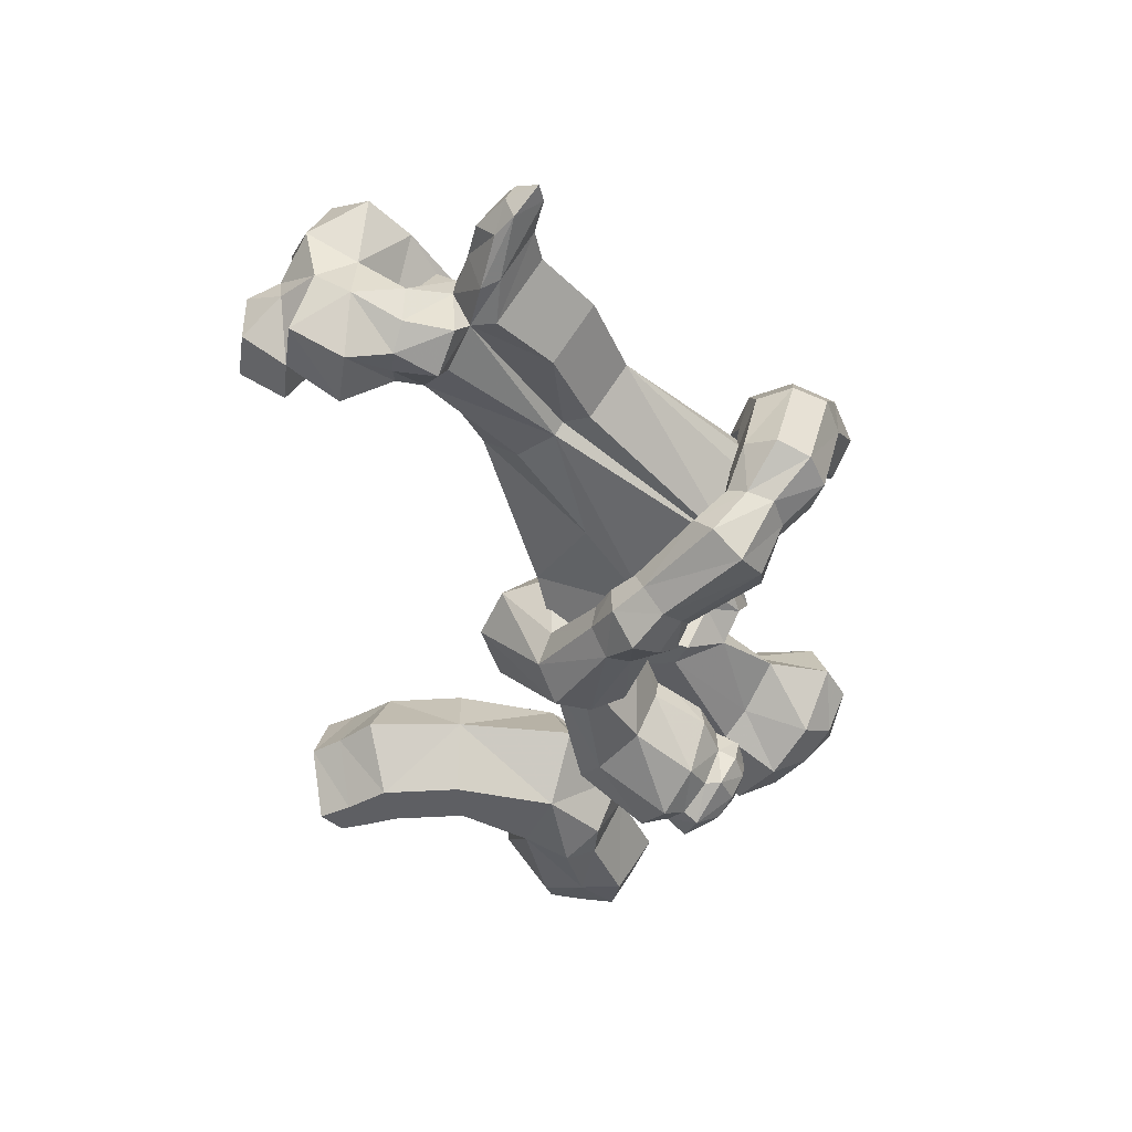
<metadata>
{"format":"obj","ext":"obj","renderer":"f3d","projection":"perspective","resolution":1024,"background":"white","views":[{"elev":-41.1,"azim":-113.6,"up":"+Y"}]}
</metadata>
<code>
g huodongfuben_655_baijian10
v -42.57 110.1 476.6
v -36.09 94.54 496.7
v 8.361 77.77 471.7
v 13.44 87.09 454.7
v -28.92 76.02 497.8
v 6.81 64.73 478
v -25.25 62.04 479.4
v 9.699 52.27 470
v -27.25 50.24 452.2
v 15.33 36.15 452.3
v -33.73 73.02 432.1
v 20.42 53.69 435.3
v -40.9 91.54 430.9
v 21.97 66.73 429
v -40.9 91.54 430.9
v -44.56 105.5 449.4
v 19.08 79.18 437
v 21.97 66.73 429
v 8.361 77.77 471.7
v 56.97 75.26 497.6
v 64.84 82.06 468.1
v 13.44 87.09 454.7
v 6.81 64.73 478
v 44.75 57.32 508.6
v 9.699 52.27 470
v 35.34 38.76 494.6
v 15.33 36.15 452.3
v 34.25 30.44 463.9
v 20.42 53.69 435.3
v 42.12 37.24 429.3
v 21.97 66.73 429
v 54.34 55.18 410.5
v 19.08 79.18 437
v 63.75 73.74 437.3
v 13.44 87.09 454.7
v 64.84 82.06 468.1
v 99.37 -41.21 303.3
v 98.03 -47.36 345.1
v 57.05 -90.89 365.9
v 53.01 -97.55 332.9
v 69.47 -43.24 376.2
v 47.1 -77.57 391.2
v 30.42 -31.27 378.5
v 28.98 -58.14 394.1
v 3.744 -18.46 350.7
v 13.32 -43.99 372.9
v 5.078 -12.32 308.9
v 9.281 -43.41 340
v 33.64 -16.44 277.8
v 19.23 -56.73 314.7
v 72.69 -28.41 275.4
v 37.34 -76.16 311.7
v 72.69 -28.41 275.4
v 37.34 -76.16 311.7
v -16.51 -95.19 366.4
v -21.87 -102.5 343.1
v -17.85 -84.25 383.3
v -25.1 -68.89 384
v -34.01 -58.11 368.1
v -39.37 -58.22 344.8
v -38.03 -69.16 327.9
v -30.78 -84.52 327.2
v -30.78 -84.52 327.2
v -55.09 -116 350.3
v -45.23 -104.2 377.4
v -75.95 -94.73 381.9
v -86.53 -102.9 361.1
v -38.56 -89.23 395.8
v -64.34 -84.06 393.7
v -38.99 -68.97 394.6
v -58.49 -69.08 389.7
v -46.27 -55.27 374.6
v -61.83 -58.57 372.1
v -56.13 -56.16 347.5
v -72.41 -58.67 351.4
v -62.8 -71.11 329.2
v -84.02 -69.34 339.6
v -62.37 -91.37 330.3
v -89.87 -84.32 343.6
v -62.37 -91.37 330.3
v -89.87 -84.32 343.6
v -159.3 -95.98 391.2
v -143.1 -88.42 416.1
v -165.2 -54.65 424.9
v -185 -52.85 407.5
v -121.7 -76.48 427.8
v -146.3 -49.12 430.7
v -107.6 -59.08 419.3
v -132.8 -39.5 421.4
v -109.1 -46.4 395.8
v -132.7 -31.44 402.6
v -125.2 -45.88 370.8
v -146 -29.64 385.2
v -146.7 -57.82 359.2
v -164.9 -35.17 379.4
v -146.7 -57.82 359.2
v -160.8 -75.22 367.6
v -178.4 -44.79 388.6
v -164.9 -35.17 379.4
v -213.2 -25.06 425.4
v -193.8 -29.34 447.1
v -184.6 43.68 470.6
v -203.2 52.6 451.1
v -164.6 -26.47 450.9
v -157.4 35.35 469
v -142.7 -18.14 434.7
v -137.5 32.48 447.2
v -140.9 -9.214 407.8
v -136.6 36.76 418.2
v -160.3 -4.935 386.1
v -155.2 45.68 398.7
v -189.5 -7.804 382.3
v -182.4 54.01 400.4
v -189.5 -7.804 382.3
v -211.4 -16.14 398.6
v -202.3 56.88 422.1
v -182.4 54.01 400.4
v -153.3 74.35 501.5
v -174.8 88.6 476.1
v -124.6 57.37 498.7
v -113.1 51.85 469.4
v -107.4 50.77 430.8
v -128.9 65.02 405.4
v -157.6 82 408.2
v -176.6 91.77 437.5
v -157.6 82 408.2
v -109.3 102.8 497.2
v -68.08 96.76 490.2
v -74.44 107.1 474.5
v -123.3 115.4 478.2
v -93.03 85.36 494.6
v -61.51 82.02 489.6
v -84.12 69.26 471.9
v -58.57 71.51 473.1
v -87.74 64.24 442.4
v -60.98 60.82 450.2
v -101.8 86.62 423.4
v -67.34 81.72 434.5
v -118 104 426
v -73.92 96.45 435.1
v -118 104 426
v -126.9 116 448.7
v -76.86 107 451.6
v -73.92 96.45 435.1
v -143.1 -88.42 416.1
v -159.3 -95.98 391.2
v -121.7 -76.48 427.8
v -107.6 -59.08 419.3
v -109.1 -46.4 395.8
v -125.2 -45.88 370.8
v -146.7 -57.82 359.2
v -160.8 -75.22 367.6
v -160.8 -75.22 367.6
v 73.5 52.65 488.3
v 79.05 78.65 455.3
v 55.32 17.28 489.4
v 49.79 -4.056 451.7
v 56.77 1.875 424.9
v 68.23 17.89 414.9
v 77.46 34.61 427.5
v 79.05 78.65 455.3
v 103.4 36.75 367.6
v 102.3 31.88 400.7
v 79.7 35.14 425.4
v 48.74 44.63 427.3
v 27.59 54.78 405.2
v 28.64 59.65 372.1
v 51.29 56.39 347.4
v 82.25 46.9 345.5
v 82.25 46.9 345.5
v 91.22 1.875 430.9
v 71.79 -4.056 450.6
v 106.2 17.89 428
v 107.8 34.61 443.5
v 95.31 66.8 468.4
v 74.34 26.25 544
v 108.8 59.47 544.8
v 112.7 0.2937 537.6
v 135.3 -14.65 529.4
v 175 -9.829 524
v 199.9 11.94 524.8
v 171.1 57.67 531.2
v 129.7 76.94 539.5
v 143.3 80.9 589.9
v 197.2 59.13 576
v 129.7 76.94 539.5
v 91.52 70.2 597.1
v 143.3 80.9 589.9
v 66.79 28.74 596
v 96.88 -16.72 587.4
v 138 -36.87 576.2
v 190.7 -30.37 569.1
v 212 9.443 570.1
v 141.8 60.4 617.9
v 180.3 40.4 613.7
v 102.5 53.31 622.6
v 141.8 60.4 617.9
v 85.52 25.43 621.9
v 106 -2.196 616.3
v 136.7 -15.43 608.9
v 183.2 -10.65 602.9
v 203.1 12.75 603.4
v 77.29 42.45 385.5
v 54.39 33.4 403.7
v 137.5 19.75 450
v 167.2 0.8831 434.5
v 54.39 33.4 403.7
v 38.54 7.761 398.4
v 100.6 -20.49 445.7
v 109.9 10.9 454.6
v 52.59 -63.63 354.8
v 102.7 -66.39 428.4
v 72.99 -51.34 337.6
v 144.9 -74.9 412.9
v 88.67 25.4 339.4
v 172.4 -66.05 408.3
v 90.45 40.48 359.2
v 181.7 -34.66 417.2
v 148 12.55 486.9
v 179.9 -12.8 476.7
v 137.5 19.75 450
v 118.4 5.84 494.4
v 148 12.55 486.9
v 108.5 -28.99 495
v 124 -71.54 488.2
v 156 -96.89 478.1
v 185.5 -90.18 470.5
v 195.5 -55.35 470
v 158.3 -6.033 516.1
v 189.3 -23.05 506.8
v 136.7 -11.73 520.8
v 158.3 -6.033 516.1
v 129.4 -36.81 518.3
v 140.8 -66.58 509.9
v 164.1 -83.6 500.7
v 185.7 -77.9 495.9
v 192.9 -52.82 498.4
v 201 -20.57 538.5
v 162.5 -4.029 545.5
v 163.3 -25.6 554.1
v 185.3 -35.15 550.1
v 136.7 -13.14 543.4
v 148.4 -30.86 552.9
v 163.3 -25.6 554.1
v 162.5 -4.029 545.5
v 126.9 -42.58 533.3
v 141 -47.86 547
v 132.6 -67.52 521.1
v 149.8 -66.63 540
v 167.5 -89.28 514.1
v 167 -76.18 536
v 195.9 -82.52 516.2
v 181.6 -70.92 537.2
v 211 -53.08 526.3
v 191.3 -53.92 543
v 230.6 6.132 253.6
v 207.5 -42.31 230
v 176.9 -42.31 299.1
v 201.6 6.132 308
v 262.3 6.132 275.1
v 235.1 6.132 326
v 292.3 -42.31 298.5
v 259.8 -42.31 332.4
v 284.3 6.132 216.5
v 294.1 6.132 238.6
v 307.2 -42.31 262
v 262.9 -42.31 198.6
v 189.4 6.132 388.8
v 150.8 -42.31 388.8
v 191.8 -42.31 454.2
v 210.5 6.132 441.1
v 318.1 -42.31 401.9
v 273.2 -42.31 383.6
v 245.3 6.132 388.8
v 308.5 6.132 434.5
v 271.6 -42.31 519.7
v 315.5 -42.31 524.5
v 317.2 -1.713 502.5
v 281.2 6.132 493.4
v 295.2 6.132 463.2
v 323.5 -1.713 475.7
v 322.1 2.21 445.8
v 330.9 -42.31 421.6
v 339.3 -42.31 453.7
v 224.6 -42.31 469.9
v 238.7 6.132 450.2
v 299.3 -42.31 281.5
v 277.9 6.132 258.1
v 262.2 6.132 233.7
v 239.1 -42.31 214
v 241.4 18.88 425.3
v 230.6 -90.75 253.6
v 201.6 -90.75 308
v 262.3 -90.75 275.1
v 235.1 -90.75 326
v 284.3 -90.75 216.5
v 294.1 -90.75 238.6
v 189.4 -90.75 388.8
v 210.5 -90.75 441.1
v 308.5 -90.75 434.5
v 245.3 -90.75 388.8
v 281.2 -90.75 493.4
v 317.2 -82.9 502.5
v 295.2 -90.75 463.2
v 322.1 -86.82 445.8
v 323.5 -82.9 475.7
v 238.7 -90.75 450.2
v 277.9 -90.75 258.1
v 262.2 -90.75 233.7
v 241.4 -103.5 425.3
v -245.1 55.02 159
v -279.5 14.56 178.9
v -254.6 14.56 230
v -222.9 51.88 211.7
v -215.9 39.03 138
v -158.9 39.04 247.2
v -93.23 14.56 209.3
v -122.3 48.74 226.1
v -84.11 69.98 298.9
v -4.488 53.8 292.2
v -299.7 30.86 134.5
v -289.4 14.56 124.3
v -320.1 14.56 133.6
v -320.1 30.63 140.4
v -227 11.08 131.9
v -262.1 14.56 129.2
v -262.3 45.42 139.4
v -275.4 45.19 149.2
v -300.8 14.56 163.8
v -329 14.56 158.9
v -159.3 59.17 147.1
v -193.6 64.56 143
v -152.5 48.74 243.5
v -102.1 87.48 435.6
v -180.5 48.74 259.7
v -209.5 14.56 276.5
v -139.8 37.95 430.3
v 67.47 81.12 442.6
v 87.63 14.56 422.6
v -11.24 14.56 306.9
v -44.68 88.81 438.5
v -245.1 -25.9 159
v -222.9 -22.76 211.7
v -227.2 -16.52 145.8
v -158.9 -9.922 247.2
v -149.1 15.06 137.9
v -122.3 -19.62 226.1
v -170.3 -28.55 133.2
v 67.47 81.12 442.6
v -44.68 88.81 438.5
v -45.92 -62.1 368.8
v 87.63 14.56 422.6
v -4.488 -24.68 292.2
v -84.11 -40.86 298.9
v -102.1 87.48 435.6
v -128.9 -57.33 401.8
v -299.7 -1.74 134.5
v -320.1 -1.508 140.4
v -262.3 -16.3 139.4
v -275.4 -16.07 149.2
v -152.5 -19.62 243.5
v -195.4 -32.78 141.7
v -128.9 -57.33 401.8
v -147.3 -8.758 425.6
v -180.5 -19.62 259.7
v 60.61 -63.91 346.8
v -45.92 -62.1 368.8
v -147.3 -8.758 425.6
v -139.8 37.95 430.3
v -146.8 14.56 442.6
v -184.9 -39.71 104.4
v -206.9 -46.08 96.87
v -203.6 -61 62.82
v -172 -34.92 110.7
v -193.2 -37.79 24
v -152 -31.24 35.21
v -161.9 -61 73.99
v -205.8 9.016 35.24
v -174 12.86 20.55
v -227.6 0.2836 96.17
v -189.4 23.76 100.4
v -215.9 25.19 63.15
v -224.4 -17.14 57.24
v -224.5 -30.04 96.1
v -158.8 88.29 105.8
v -146 62.16 83.75
v -137.2 79.03 68.6
v -173.6 102.2 85.58
v -228.3 79.03 63.47
v -215.3 73.07 101.7
v -191.8 102.2 46.48
v -215.9 25.19 63.15
v -189.4 23.76 100.4
v -155.4 79.03 29.5
v -135.1 32.53 72.28
v -153.8 54.47 33.35
v -205.8 9.016 35.24
v -201 55.82 26.93
v -167.9 32.87 20.62
v -174 12.86 20.55
v -153.8 54.47 33.35
v -117.1 52.04 45.72
v -153.8 54.47 33.35
v -135.1 32.53 72.28
v -115.6 18.69 63.11
v -142.5 -11.16 76.92
v -126.1 -7.738 59.18
v -117.1 -27.67 45.72
v -144 -7.738 2.787
v -108.2 -7.738 12.38
v -144 32.12 2.787
v -108.2 32.12 12.38
v -144 32.12 2.787
v -227 11.08 131.9
v -215.9 39.03 138
v -232.2 -32.05 132.7
v -202 -49.51 132.7
v -168.3 2.629 107.1
v -164.6 -3.073 128.9
v -170.3 -28.55 133.2
v -172 -34.92 110.7
v -170.3 -28.55 133.2
v -196.7 61.97 129.1
v -193.6 64.56 143
v -215.9 39.03 138
v -196.7 61.97 129.1
v -126.3 39.89 130.4
v -142.8 32.76 142.2
v -149.1 15.06 137.9
v -145.7 15.92 119
v -142.1 66.08 121.8
v -159.3 59.17 147.1
v -116.7 40.34 102
v -127.6 22.3 102
v -142.8 32.76 142.2
v 95.31 66.8 468.4
v -1.619 87.63 445.8
v 180.3 40.4 613.7
v 141.8 60.4 617.9
v 136.9 19.09 635.3
v 102.5 53.31 622.6
v 85.52 25.43 621.9
v 106 -2.196 616.3
v 136.7 -15.43 608.9
v 183.2 -10.65 602.9
v 184.5 13.9 625.4
v 184.5 13.9 625.4
v 163.3 -25.6 554.1
v 165.4 -53.95 550.2
v 185.3 -35.15 550.1
v 148.4 -30.86 552.9
v 141 -47.86 547
v 149.8 -66.63 540
v 167 -76.18 536
v 181.6 -70.92 537.2
v 191.3 -53.92 543
v 340.5 -42.31 499.4
v -146.8 14.56 442.6
v -340.5 14.56 150.2
v -164.6 -3.073 128.9
v 60.61 -63.91 346.8
v -215.9 39.03 138
v -150.4 15.18 91.52
v -189.4 23.76 100.4
v -99.23 12.19 50.51
v -167.9 32.87 20.62
v -174 12.86 20.55
v -227.2 -16.52 145.8
v -195.4 -32.78 141.7
v -150.4 15.18 91.52
v -189.4 23.76 100.4
v -149.1 15.06 137.9
v -149.1 15.06 137.9
f 1 2 3
f 3 4 1
f 2 5 6
f 6 3 2
f 5 7 8
f 8 6 5
f 7 9 10
f 10 8 7
f 9 11 12
f 12 10 9
f 11 13 14
f 14 12 11
f 15 16 17
f 17 18 15
f 16 1 4
f 4 17 16
f 19 20 21
f 21 22 19
f 23 24 20
f 20 19 23
f 25 26 24
f 24 23 25
f 27 28 26
f 26 25 27
f 27 29 30
f 30 28 27
f 29 31 32
f 32 30 29
f 31 33 34
f 34 32 31
f 33 35 36
f 36 34 33
f 37 38 39
f 39 40 37
f 38 41 42
f 42 39 38
f 41 43 44
f 44 42 41
f 43 45 46
f 46 44 43
f 45 47 48
f 48 46 45
f 47 49 50
f 50 48 47
f 49 51 52
f 52 50 49
f 53 37 40
f 40 54 53
f 39 55 56
f 56 40 39
f 42 57 55
f 55 39 42
f 44 58 57
f 57 42 44
f 44 46 59
f 59 58 44
f 46 48 60
f 60 59 46
f 48 50 61
f 61 60 48
f 50 52 62
f 62 61 50
f 54 40 56
f 56 63 54
f 64 65 66
f 66 67 64
f 68 69 66
f 66 65 68
f 70 71 69
f 69 68 70
f 72 73 71
f 71 70 72
f 74 75 73
f 73 72 74
f 74 76 77
f 77 75 74
f 76 78 79
f 79 77 76
f 80 64 67
f 67 81 80
f 82 83 84
f 84 85 82
f 86 87 84
f 84 83 86
f 88 89 87
f 87 86 88
f 90 91 89
f 89 88 90
f 92 93 91
f 91 90 92
f 92 94 95
f 95 93 92
f 96 97 98
f 98 99 96
f 97 82 85
f 85 98 97
f 100 101 102
f 102 103 100
f 101 104 105
f 105 102 101
f 104 106 107
f 107 105 104
f 106 108 109
f 109 107 106
f 108 110 111
f 111 109 108
f 110 112 113
f 113 111 110
f 114 115 116
f 116 117 114
f 115 100 103
f 103 116 115
f 102 118 119
f 119 103 102
f 105 120 118
f 118 102 105
f 105 107 121
f 121 120 105
f 107 109 122
f 122 121 107
f 109 111 123
f 123 122 109
f 111 113 124
f 124 123 111
f 116 125 126
f 126 117 116
f 103 119 125
f 125 116 103
f 127 128 129
f 129 130 127
f 131 132 128
f 128 127 131
f 133 134 132
f 132 131 133
f 133 135 136
f 136 134 133
f 135 137 138
f 138 136 135
f 137 139 140
f 140 138 137
f 141 142 143
f 143 144 141
f 130 129 143
f 143 142 130
f 55 65 64
f 64 56 55
f 68 65 55
f 55 57 68
f 70 68 57
f 57 58 70
f 72 70 58
f 58 59 72
f 74 72 59
f 59 60 74
f 61 76 74
f 74 60 61
f 62 78 76
f 76 61 62
f 56 64 80
f 80 63 56
f 145 146 67
f 67 66 145
f 147 145 66
f 66 69 147
f 148 147 69
f 69 71 148
f 73 149 148
f 148 71 73
f 75 150 149
f 149 73 75
f 77 151 150
f 150 75 77
f 79 152 151
f 151 77 79
f 146 153 81
f 81 67 146
f 118 127 130
f 130 119 118
f 131 127 118
f 118 120 131
f 133 131 120
f 120 121 133
f 135 133 121
f 121 122 135
f 137 135 122
f 122 123 137
f 124 139 137
f 137 123 124
f 125 142 141
f 141 126 125
f 119 130 142
f 142 125 119
f 20 154 155
f 155 21 20
f 26 156 154
f 154 24 26
f 28 157 156
f 156 26 28
f 158 157 28
f 28 30 158
f 159 158 30
f 30 32 159
f 160 159 32
f 32 34 160
f 161 160 34
f 34 36 161
f 101 100 85
f 85 84 101
f 104 101 84
f 84 87 104
f 106 104 87
f 87 89 106
f 91 108 106
f 106 89 91
f 93 110 108
f 108 91 93
f 95 112 110
f 110 93 95
f 98 115 114
f 114 99 98
f 100 115 98
f 98 85 100
f 128 2 1
f 1 129 128
f 132 5 2
f 2 128 132
f 134 7 5
f 5 132 134
f 9 7 134
f 134 136 9
f 11 9 136
f 136 138 11
f 13 11 138
f 138 140 13
f 16 15 144
f 144 143 16
f 129 1 16
f 16 143 129
f 38 37 162
f 162 163 38
f 41 38 163
f 163 164 41
f 43 41 164
f 164 165 43
f 45 43 165
f 165 166 45
f 47 45 166
f 166 167 47
f 49 47 167
f 167 168 49
f 51 49 168
f 168 169 51
f 37 53 170
f 170 162 37
f 157 158 171
f 171 172 157
f 158 159 173
f 173 171 158
f 159 160 174
f 174 173 159
f 160 161 175
f 175 174 160
f 154 156 176
f 176 177 154
f 156 172 178
f 178 176 156
f 172 171 179
f 179 178 172
f 171 173 180
f 180 179 171
f 173 174 181
f 181 180 173
f 174 175 182
f 182 181 174
f 182 183 184
f 184 185 182
f 186 177 187
f 187 188 186
f 177 176 189
f 189 187 177
f 176 178 190
f 190 189 176
f 178 179 191
f 191 190 178
f 179 180 192
f 192 191 179
f 180 181 193
f 193 192 180
f 181 182 185
f 185 193 181
f 185 184 194
f 194 195 185
f 188 187 196
f 196 197 188
f 187 189 198
f 198 196 187
f 189 190 199
f 199 198 189
f 190 191 200
f 200 199 190
f 191 192 201
f 201 200 191
f 193 185 195
f 195 202 193
f 192 193 202
f 202 201 192
f 203 204 205
f 205 206 203
f 207 208 209
f 209 210 207
f 208 211 212
f 212 209 208
f 211 213 214
f 214 212 211
f 213 215 216
f 216 214 213
f 215 217 218
f 218 216 215
f 217 203 206
f 206 218 217
f 206 205 219
f 219 220 206
f 221 210 222
f 222 223 221
f 210 209 224
f 224 222 210
f 209 212 225
f 225 224 209
f 212 214 226
f 226 225 212
f 214 216 227
f 227 226 214
f 216 218 228
f 228 227 216
f 218 206 220
f 220 228 218
f 220 219 229
f 229 230 220
f 223 222 231
f 231 232 223
f 224 233 231
f 231 222 224
f 225 234 233
f 233 224 225
f 225 226 235
f 235 234 225
f 227 236 235
f 235 226 227
f 228 237 236
f 236 227 228
f 220 230 237
f 237 228 220
f 238 239 240
f 240 241 238
f 242 243 244
f 244 245 242
f 246 247 243
f 243 242 246
f 248 249 247
f 247 246 248
f 250 251 249
f 249 248 250
f 252 253 251
f 251 250 252
f 254 255 253
f 253 252 254
f 254 238 241
f 241 255 254
f 239 238 230
f 230 229 239
f 242 245 232
f 232 231 242
f 233 246 242
f 242 231 233
f 248 246 233
f 233 234 248
f 250 248 234
f 234 235 250
f 236 252 250
f 250 235 236
f 237 254 252
f 252 236 237
f 230 238 254
f 254 237 230
f 256 257 258
f 258 259 256
f 260 256 259
f 259 261 260
f 262 260 261
f 261 263 262
f 264 265 266
f 266 267 264
f 268 269 270
f 270 271 268
f 272 273 274
f 274 275 272
f 276 277 278
f 278 279 276
f 280 281 282
f 282 275 280
f 275 282 283
f 283 272 275
f 284 283 282
f 282 281 284
f 271 270 285
f 285 286 271
f 279 286 285
f 285 276 279
f 268 259 258
f 258 269 268
f 274 261 259
f 259 268 274
f 273 263 261
f 261 274 273
f 262 287 288
f 288 260 262
f 260 288 289
f 289 256 260
f 256 289 290
f 290 257 256
f 287 266 265
f 265 288 287
f 288 265 264
f 264 289 288
f 289 264 267
f 267 290 289
f 278 281 280
f 280 279 278
f 271 286 291
f 291 268 271
f 274 291 280
f 280 275 274
f 280 291 286
f 286 279 280
f 292 293 258
f 258 257 292
f 294 295 293
f 293 292 294
f 262 263 295
f 295 294 262
f 296 267 266
f 266 297 296
f 298 299 270
f 270 269 298
f 272 300 301
f 301 273 272
f 276 302 303
f 303 277 276
f 304 300 305
f 305 306 304
f 300 272 283
f 283 305 300
f 284 306 305
f 305 283 284
f 299 307 285
f 285 270 299
f 302 276 285
f 285 307 302
f 298 269 258
f 258 293 298
f 301 298 293
f 293 295 301
f 273 301 295
f 295 263 273
f 262 294 308
f 308 287 262
f 294 292 309
f 309 308 294
f 292 257 290
f 290 309 292
f 287 308 297
f 297 266 287
f 308 309 296
f 296 297 308
f 309 290 267
f 267 296 309
f 303 302 304
f 304 306 303
f 299 298 310
f 310 307 299
f 301 300 304
f 304 310 301
f 304 302 307
f 307 310 304
f 311 312 313
f 313 314 311
f 315 311 314
f 314 316 315
f 317 318 319
f 319 320 317
f 321 322 323
f 323 324 321
f 325 326 327
f 327 315 325
f 315 327 328
f 328 311 315
f 311 328 329
f 329 312 311
f 326 322 321
f 321 327 326
f 327 321 324
f 324 328 327
f 328 324 330
f 330 329 328
f 331 332 333
f 333 318 331
f 333 332 315
f 315 316 333
f 334 335 336
f 336 337 334
f 314 313 336
f 336 335 314
f 338 339 340
f 340 320 338
f 320 319 341
f 341 338 320
f 333 316 334
f 334 341 333
f 342 343 313
f 313 312 342
f 344 345 343
f 343 342 344
f 346 317 347
f 347 348 346
f 349 350 351
f 351 352 349
f 317 353 354
f 354 347 317
f 355 356 351
f 351 350 355
f 357 358 323
f 323 322 357
f 325 344 359
f 359 326 325
f 344 342 360
f 360 359 344
f 342 312 329
f 329 360 342
f 326 359 357
f 357 322 326
f 359 360 358
f 358 357 359
f 360 329 330
f 330 358 360
f 348 347 361
f 361 362 348
f 361 345 344
f 344 362 361
f 363 364 336
f 336 365 363
f 343 365 336
f 336 313 343
f 366 353 340
f 340 339 366
f 353 366 367
f 367 354 353
f 363 345 361
f 361 367 363
f 368 356 369
f 369 370 368
f 371 372 373
f 373 374 371
f 375 376 377
f 377 373 375
f 378 379 376
f 376 375 378
f 380 381 382
f 382 383 380
f 372 384 383
f 383 373 372
f 385 386 387
f 387 388 385
f 389 390 388
f 388 391 389
f 392 393 390
f 390 389 392
f 394 387 395
f 395 396 394
f 391 388 387
f 387 394 391
f 397 398 399
f 399 400 397
f 401 399 398
f 398 394 401
f 402 403 404
f 404 405 402
f 404 406 407
f 407 405 404
f 407 406 376
f 376 408 407
f 409 410 408
f 408 376 409
f 411 412 410
f 410 409 411
f 403 402 412
f 412 413 403
f 380 414 415
f 415 381 380
f 384 416 414
f 414 380 384
f 372 417 416
f 416 384 372
f 418 419 420
f 420 421 418
f 417 372 371
f 371 422 417
f 390 423 424
f 424 385 390
f 393 425 426
f 426 390 393
f 427 428 429
f 429 430 427
f 431 432 428
f 428 427 431
f 385 424 432
f 432 431 385
f 433 427 430
f 430 434 433
f 386 431 427
f 427 433 386
f 435 318 317
f 317 346 435
f 24 154 20
f 155 154 436
f 156 157 172
f 175 183 182
f 154 177 186
f 163 162 437
f 164 163 437
f 165 164 437
f 166 165 437
f 167 166 437
f 168 167 437
f 169 168 437
f 162 170 437
f 438 439 440
f 439 441 440
f 441 442 440
f 442 443 440
f 443 444 440
f 444 445 440
f 445 446 440
f 438 440 446
f 201 202 447
f 447 202 195
f 436 154 186
f 207 210 221
f 448 449 450
f 451 449 448
f 452 449 451
f 453 449 452
f 454 449 453
f 455 449 454
f 456 449 455
f 450 449 456
f 274 268 291
f 277 457 278
f 278 457 281
f 281 457 284
f 301 310 298
f 277 303 457
f 303 306 457
f 306 284 457
f 435 331 318
f 340 317 320
f 337 336 458
f 318 333 319
f 323 459 324
f 324 459 330
f 319 333 341
f 334 316 335
f 316 314 335
f 460 346 348
f 461 352 351
f 340 353 317
f 364 458 336
f 347 354 361
f 355 369 356
f 323 358 459
f 358 330 459
f 354 367 361
f 363 365 345
f 345 365 343
f 423 462 424
f 406 463 418
f 406 418 421
f 406 421 377
f 406 377 376
f 374 373 377
f 383 384 380
f 383 375 373
f 383 378 375
f 383 382 378
f 464 418 463
f 385 388 390
f 398 389 391
f 398 392 389
f 398 397 392
f 398 391 394
f 465 402 405
f 465 405 407
f 465 407 408
f 465 408 410
f 465 410 412
f 465 412 402
f 379 409 376
f 379 411 409
f 466 403 413
f 413 467 466
f 468 414 416
f 468 416 417
f 468 417 469
f 371 374 422
f 386 385 431
f 470 434 430
f 395 433 434
f 395 386 433
f 395 387 386
f 430 471 470
f 406 404 463
f 470 395 434
f 417 422 469
f 472 471 430
f 419 418 464
f 473 419 464

</code>
